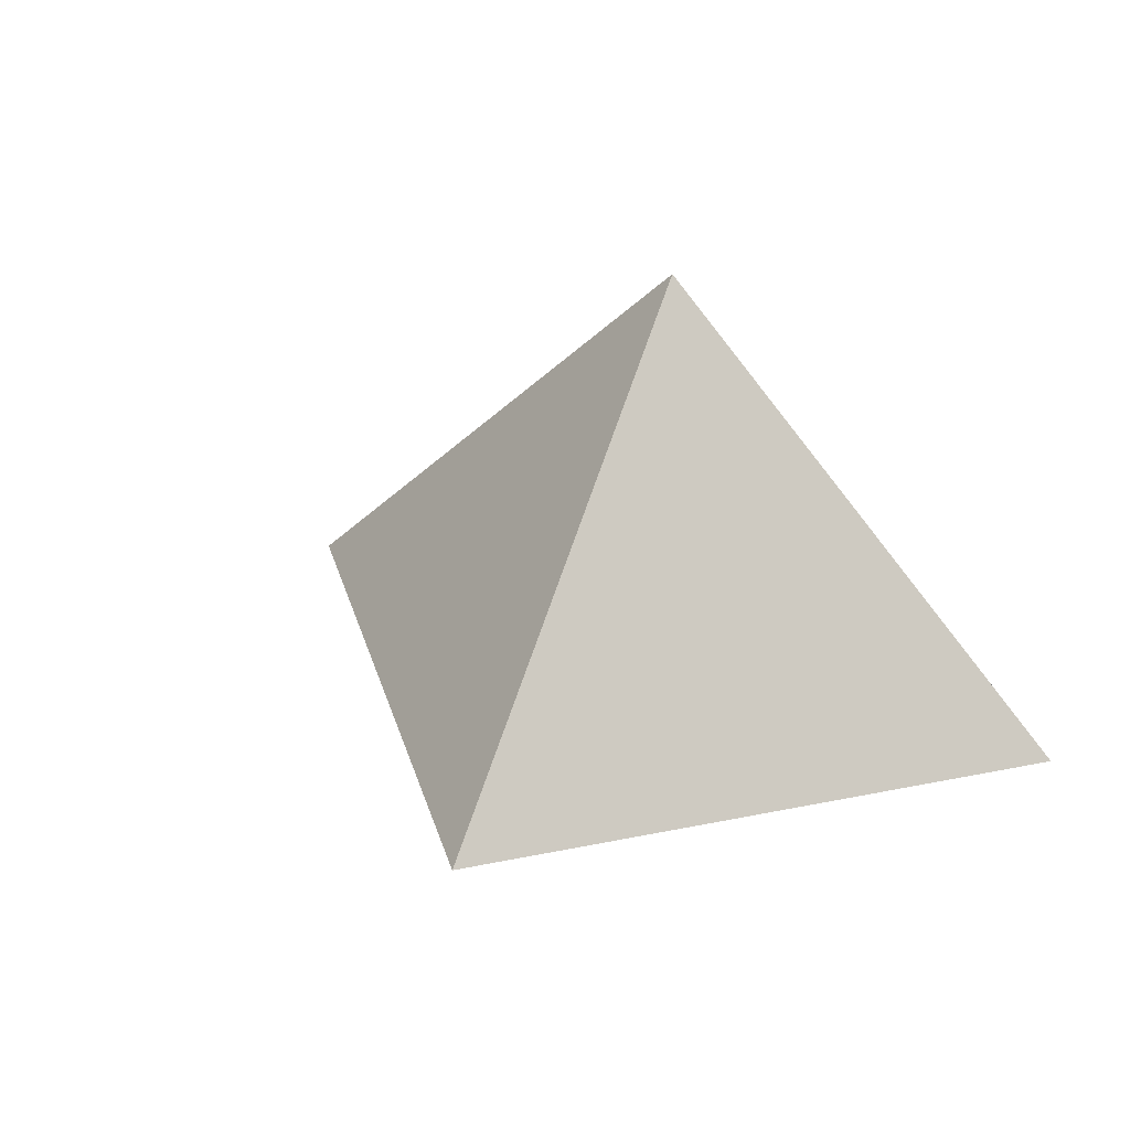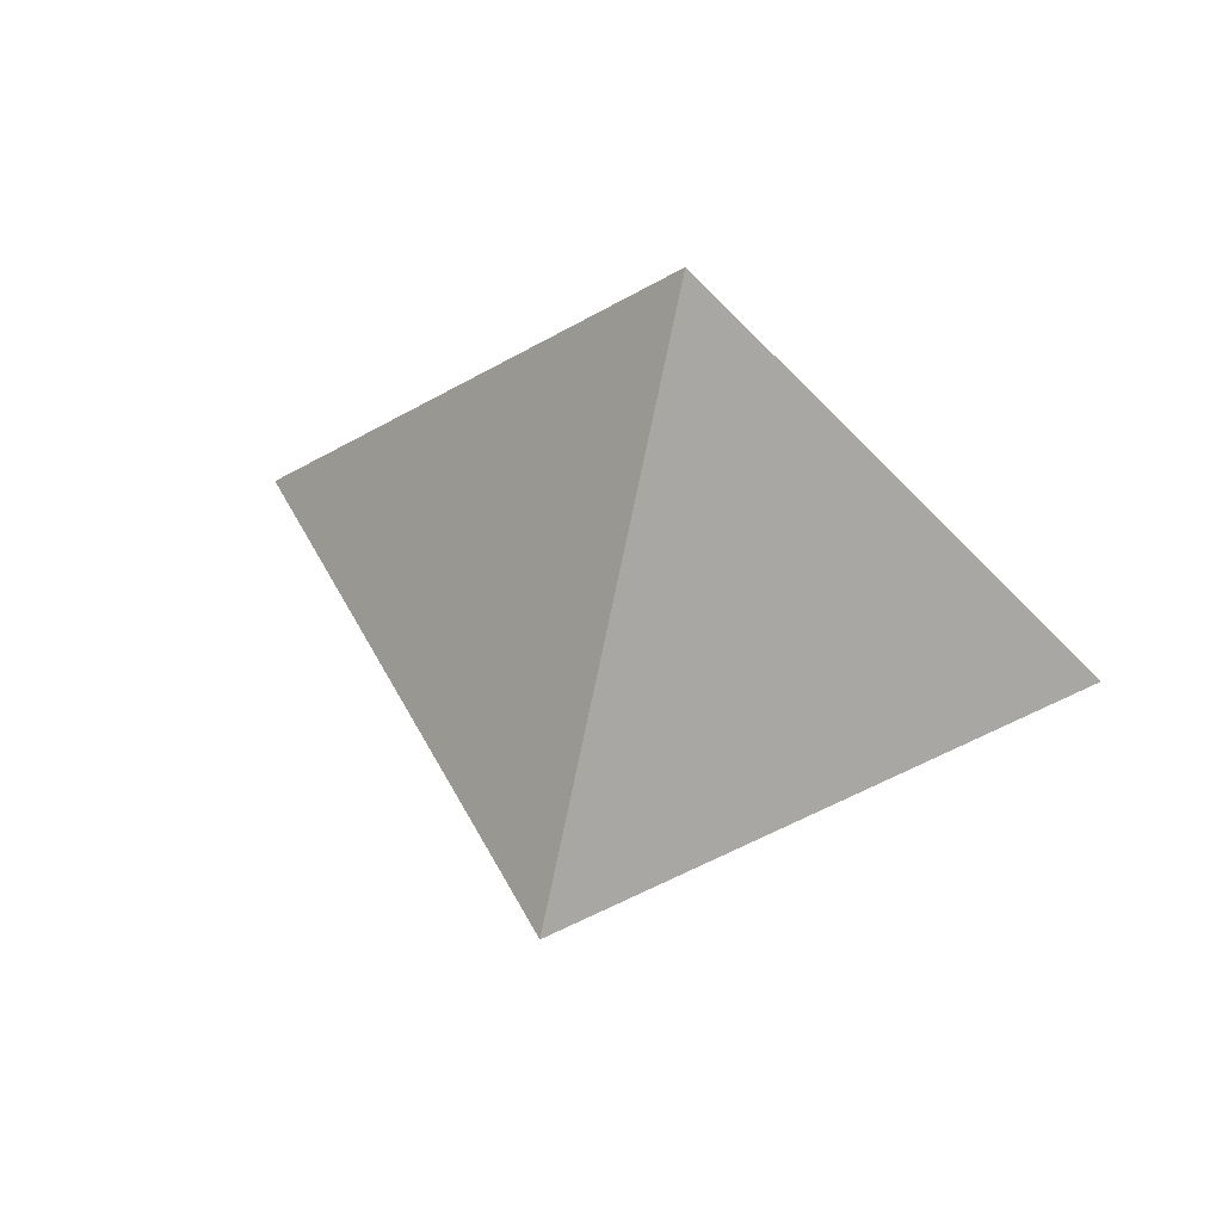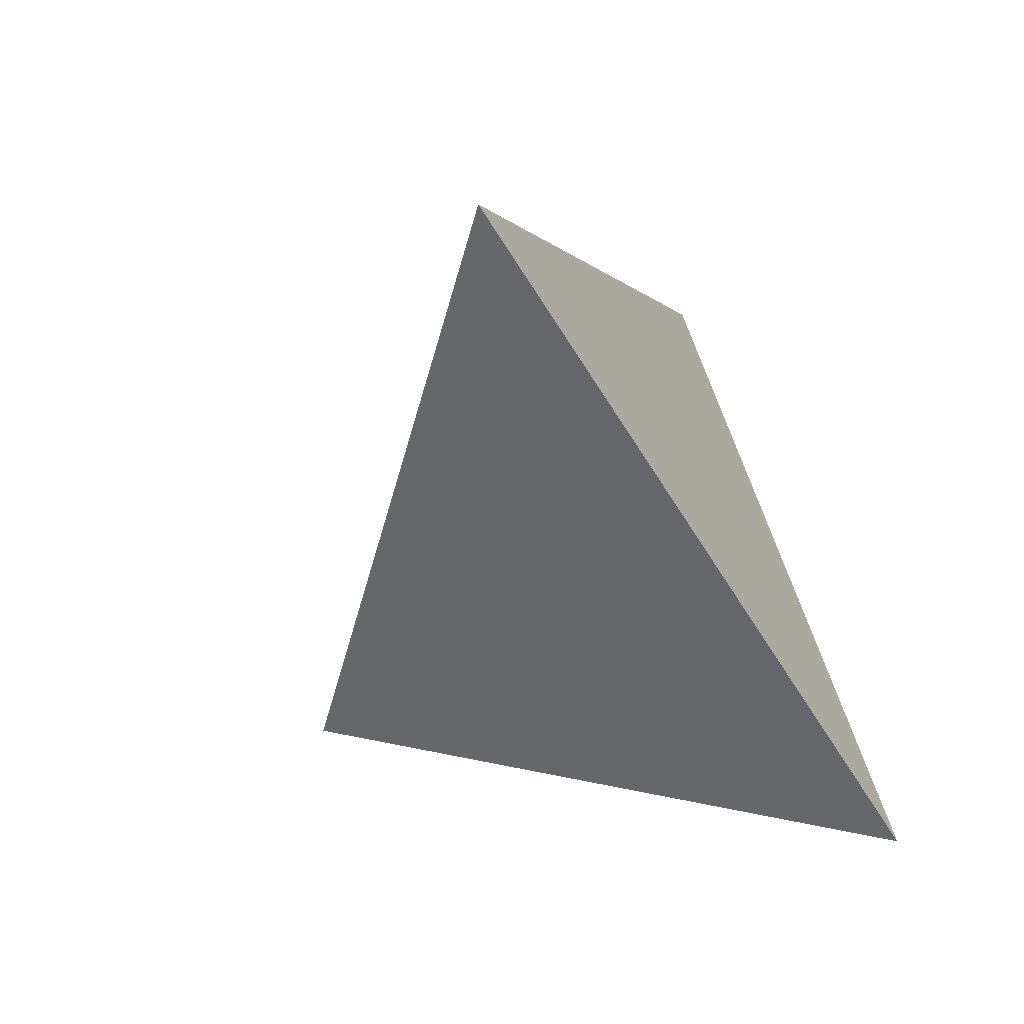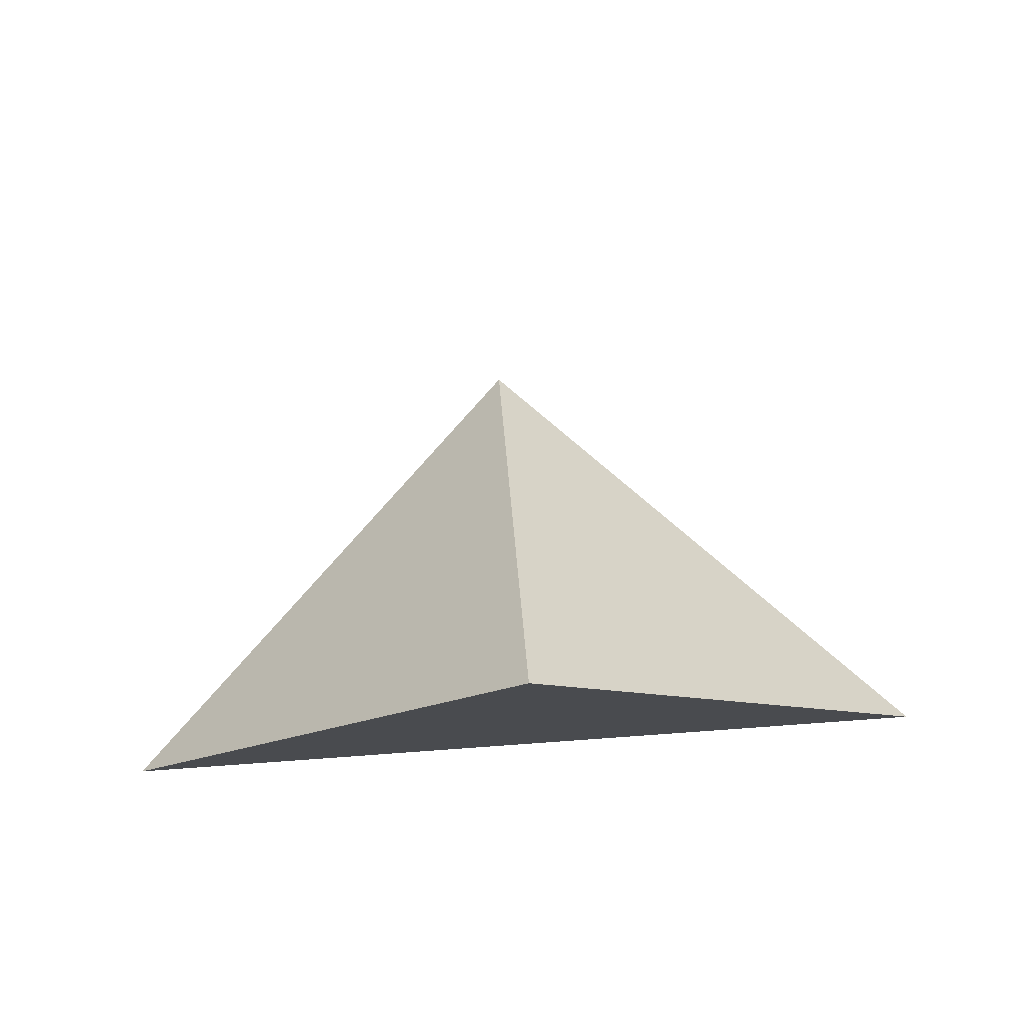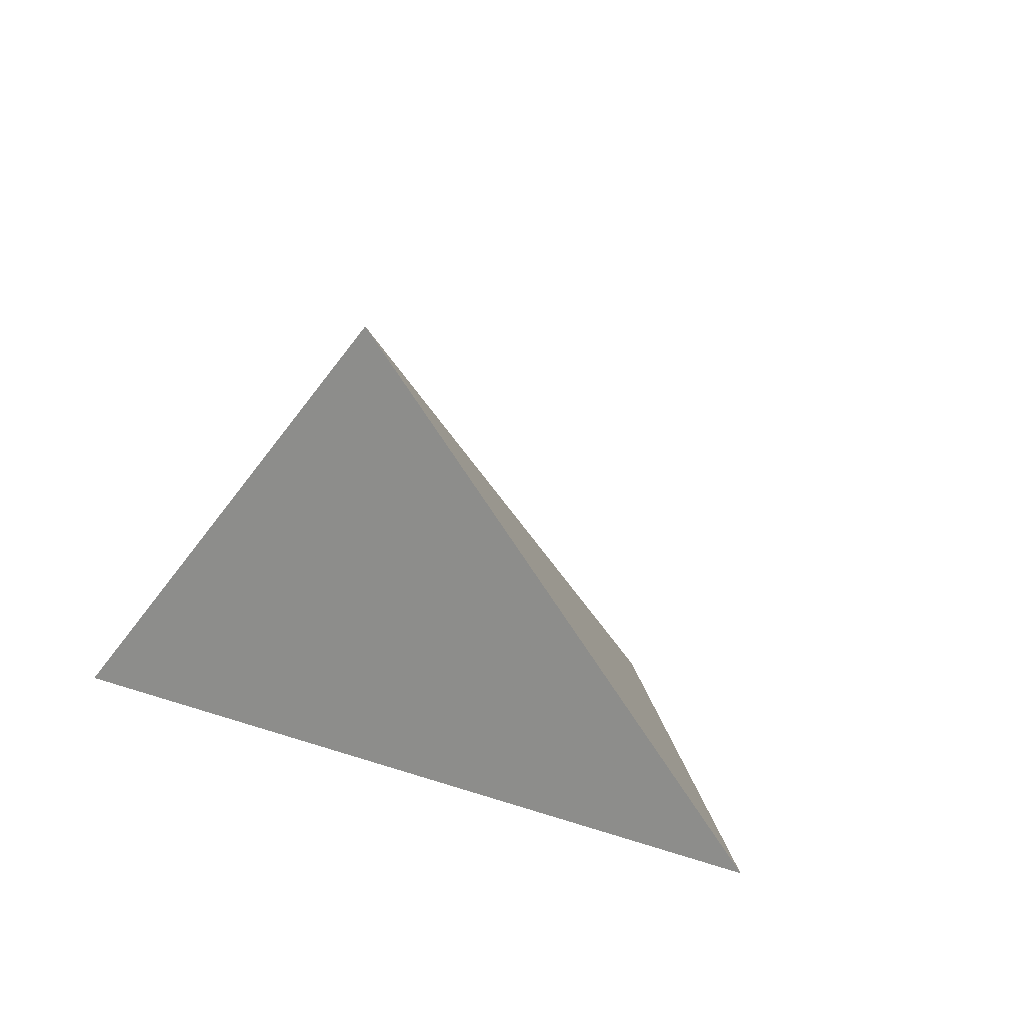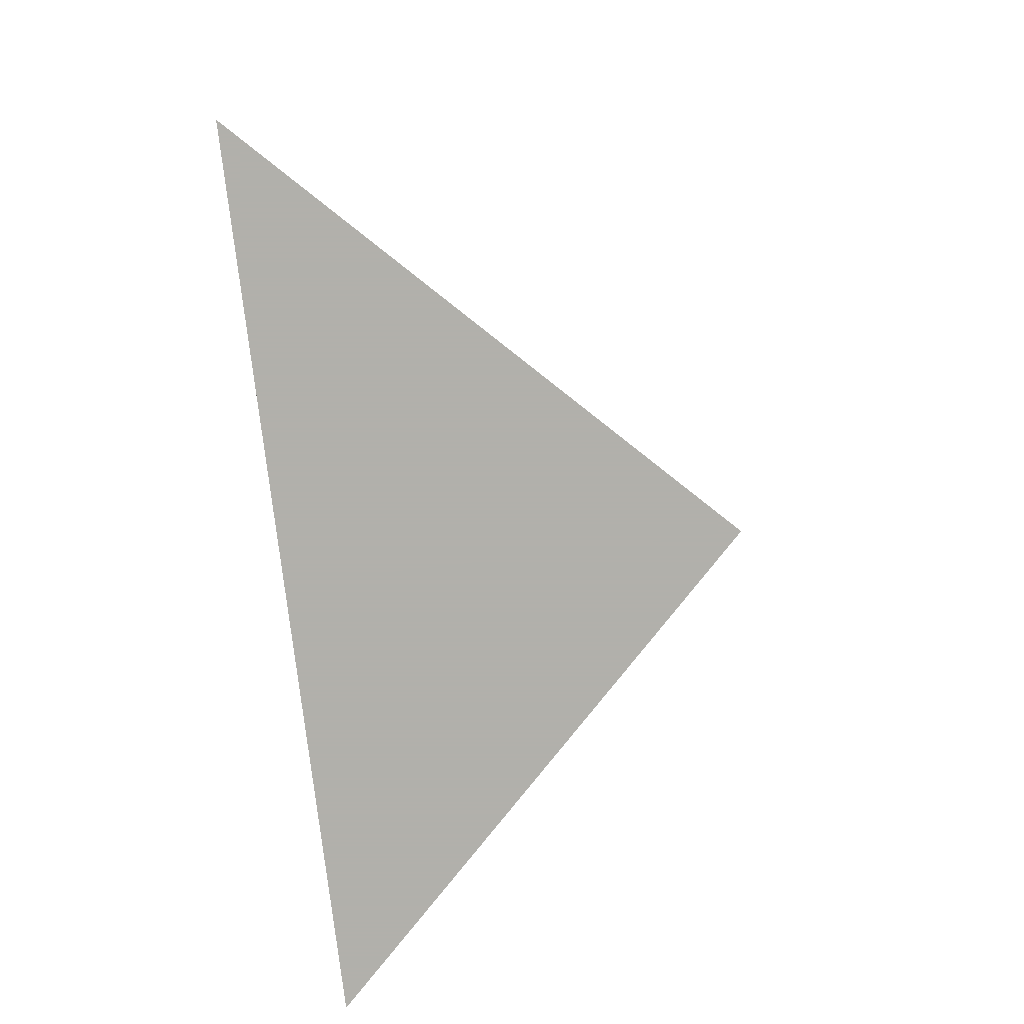
<metadata>
{"format":"obj","ext":"obj","renderer":"f3d","projection":"perspective","resolution":1024,"background":"white","views":[{"elev":31.3,"azim":28.9,"up":"+Y"},{"elev":52.7,"azim":-162.8,"up":"+Z"},{"elev":-52.2,"azim":-60.2,"up":"+Z"},{"elev":75.9,"azim":-4.1,"up":"+Z"},{"elev":12.6,"azim":-140.3,"up":"+Y"},{"elev":-78.5,"azim":96.8,"up":"+Z"}]}
</metadata>
<code>
v 1 0 0
v 0 1 0
v -1 0 0
v 0 0 1
v 0 0 0
v 0 0.1 0
f 4 1 2
f 4 2 3
f 4 3 1
f 1 3 2
f 10 3 1
f 2 8 1

</code>
